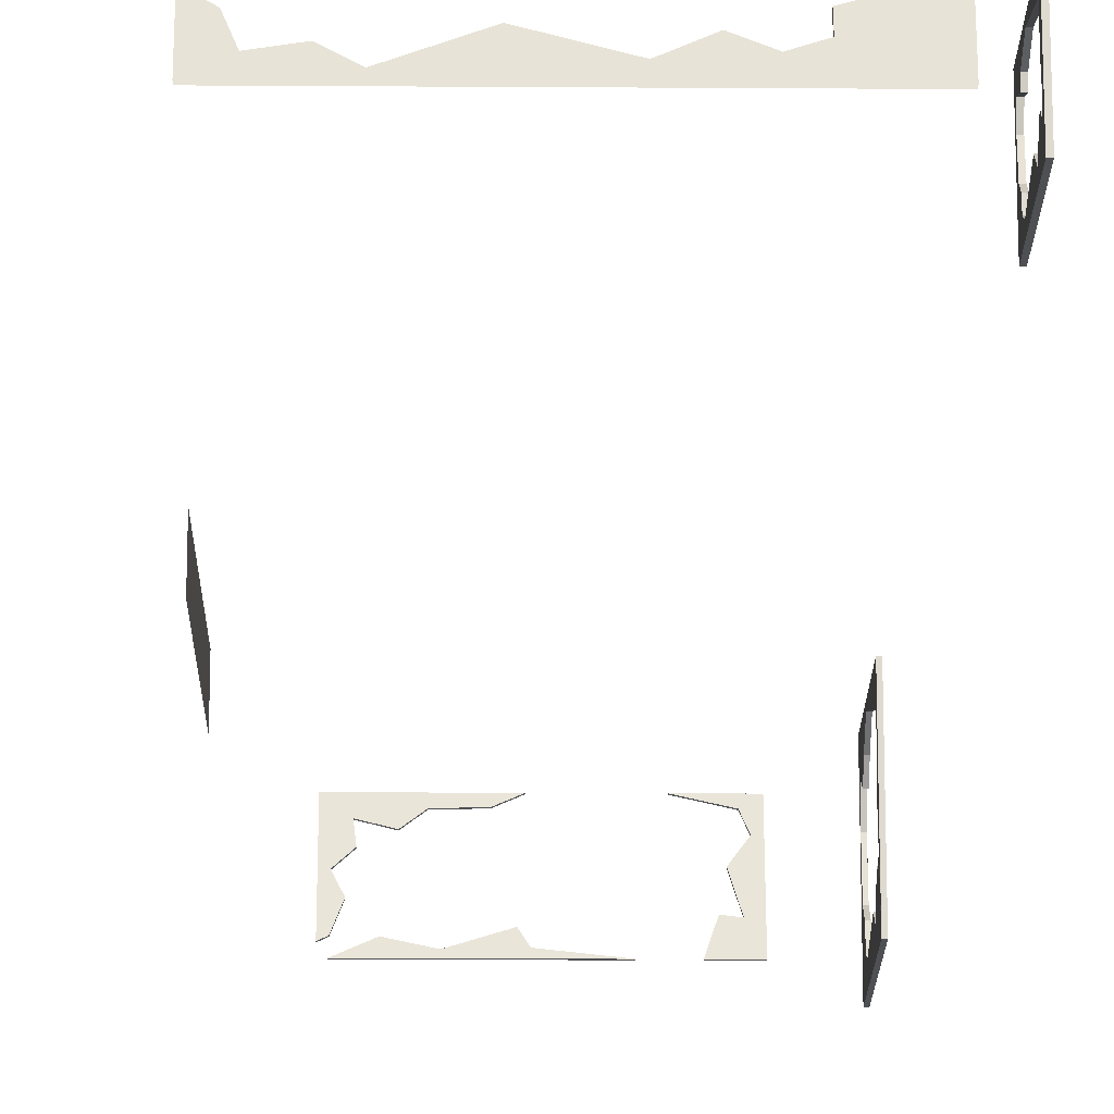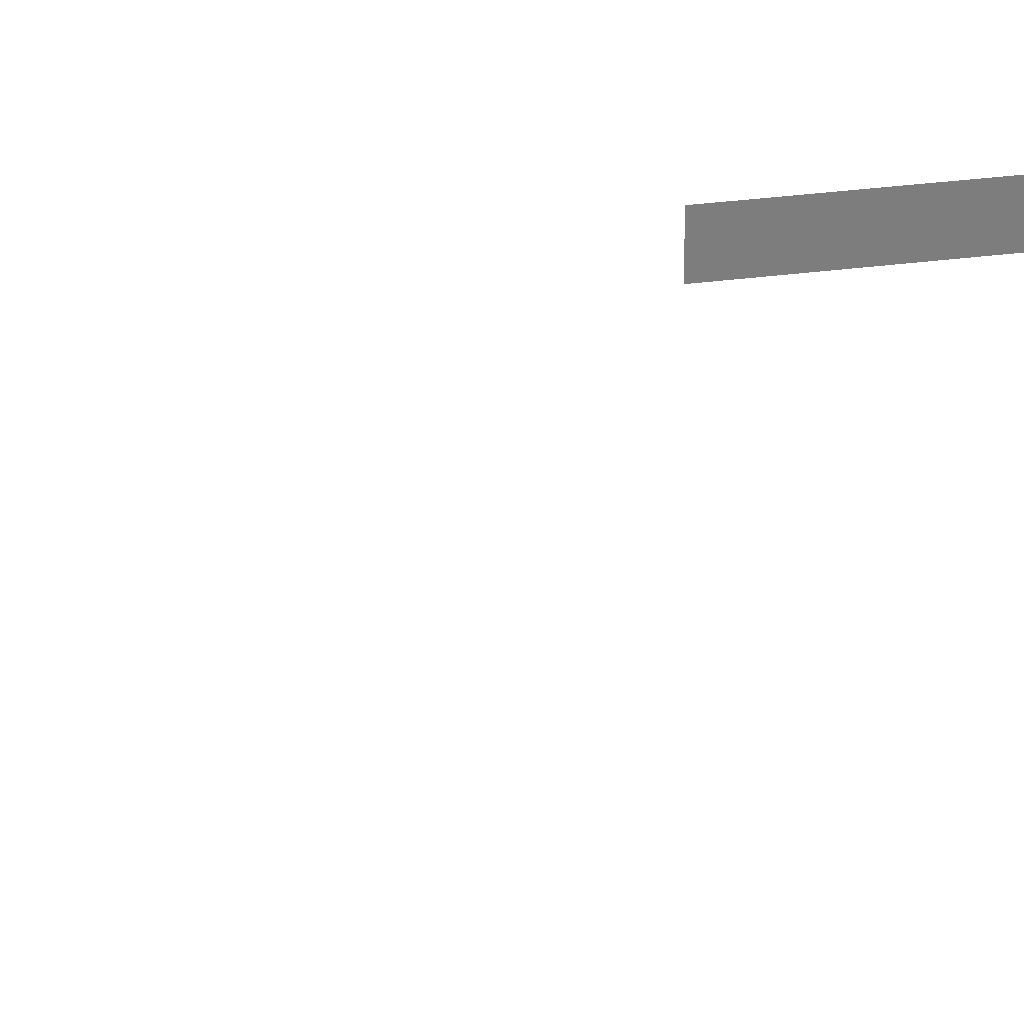
<metadata>
{"format":"obj","ext":"obj","renderer":"f3d","projection":"perspective","resolution":1024,"background":"white","views":[{"elev":-18.8,"azim":179.3,"up":"+Y"},{"elev":31.3,"azim":-100.9,"up":"+Y"}]}
</metadata>
<code>
g SM_Bld_Trailer_Damaged_Glass_02
v -1.55 1.81 3.175
v -1.55 1.959 3.098
v -1.521 1.959 3.098
v -1.521 1.81 3.175
v -1.55 2.191 3.166
v -1.55 2.571 3.108
v -1.521 2.571 3.108
v -1.521 2.191 3.166
v -1.55 2.812 3.053
v -1.521 2.226 3.053
v -1.521 2.812 3.053
v -1.55 2.226 3.053
v -1.521 1.46 3.053
v -1.55 1.46 3.053
v -1.55 1.959 3.098
v -1.55 2.191 3.166
v -1.521 2.191 3.166
v -1.521 1.959 3.098
v -1.55 1.597 3.386
v -1.55 1.867 3.285
v -1.521 1.867 3.285
v -1.521 1.597 3.386
v -1.55 1.867 3.285
v -1.55 1.81 3.175
v -1.521 1.81 3.175
v -1.521 1.867 3.285
v -1.55 1.602 4.011
v -1.55 1.718 3.541
v -1.521 1.718 3.541
v -1.521 1.602 4.011
v -1.55 1.718 3.541
v -1.55 1.597 3.386
v -1.521 1.597 3.386
v -1.521 1.718 3.541
v -1.55 1.46 3.053
v -1.55 1.46 4.32
v -1.521 1.46 4.32
v -1.521 1.46 3.053
v -1.55 1.937 4.237
v -1.55 1.826 4.102
v -1.521 1.826 4.102
v -1.521 1.937 4.237
v -1.55 1.826 4.102
v -1.55 1.698 4.089
v -1.521 1.698 4.089
v -1.521 1.826 4.102
v -1.55 1.698 4.089
v -1.55 1.602 4.011
v -1.521 1.602 4.011
v -1.521 1.698 4.089
v -1.55 2.55 4.205
v -1.55 2.316 4.285
v -1.521 2.316 4.285
v -1.521 2.55 4.205
v -1.55 2.316 4.285
v -1.55 1.937 4.237
v -1.521 1.937 4.237
v -1.521 2.316 4.285
v -1.55 1.46 4.32
v -1.55 2.812 4.32
v -1.521 2.812 4.32
v -1.521 1.46 4.32
v -1.55 2.762 3.761
v -1.55 2.608 3.969
v -1.521 2.608 3.969
v -1.521 2.762 3.761
v -1.55 2.608 3.969
v -1.55 2.471 4.076
v -1.521 2.471 4.076
v -1.521 2.608 3.969
v -1.55 2.471 4.076
v -1.55 2.55 4.205
v -1.521 2.55 4.205
v -1.521 2.471 4.076
v -1.55 2.571 3.108
v -1.55 2.762 3.761
v -1.521 2.762 3.761
v -1.521 2.571 3.108
v -1.55 2.812 4.32
v -1.55 2.812 3.053
v -1.521 2.812 3.053
v -1.521 2.812 4.32
v -1.55 2.17 -4.689
v -1.55 2.244 -4.739
v -1.524 2.244 -4.739
v -1.524 2.17 -4.689
v -1.55 2.392 -4.695
v -1.55 2.584 -4.713
v -1.524 2.584 -4.713
v -1.524 2.392 -4.695
v -1.55 2.712 -4.778
v -1.524 2.396 -4.778
v -1.524 2.712 -4.778
v -1.55 2.396 -4.778
v -1.524 1.987 -4.778
v -1.55 1.987 -4.778
v -1.55 2.244 -4.739
v -1.55 2.392 -4.695
v -1.524 2.392 -4.695
v -1.524 2.244 -4.739
v -1.55 2.062 -4.521
v -1.55 2.205 -4.612
v -1.524 2.205 -4.612
v -1.524 2.062 -4.521
v -1.55 2.205 -4.612
v -1.55 2.202 -4.668
v -1.524 2.202 -4.668
v -1.524 2.205 -4.612
v -1.55 2.202 -4.668
v -1.55 2.17 -4.689
v -1.524 2.17 -4.689
v -1.524 2.202 -4.668
v -1.55 2.061 -4.072
v -1.55 2.157 -4.408
v -1.524 2.157 -4.408
v -1.524 2.061 -4.072
v -1.55 2.157 -4.408
v -1.55 2.062 -4.521
v -1.524 2.062 -4.521
v -1.524 2.157 -4.408
v -1.55 1.987 -4.778
v -1.55 1.987 -3.842
v -1.524 1.987 -3.842
v -1.524 1.987 -4.778
v -1.55 2.261 -3.908
v -1.55 2.192 -3.989
v -1.524 2.192 -3.989
v -1.524 2.261 -3.908
v -1.55 2.192 -3.989
v -1.55 2.109 -3.992
v -1.524 2.109 -3.992
v -1.524 2.192 -3.989
v -1.55 2.109 -3.992
v -1.55 2.061 -4.072
v -1.524 2.061 -4.072
v -1.524 2.109 -3.992
v -1.55 2.453 -3.88
v -1.55 2.261 -3.908
v -1.524 2.261 -3.908
v -1.524 2.453 -3.88
v -1.55 1.987 -3.842
v -1.524 2.453 -3.842
v -1.524 1.987 -3.842
v -1.55 2.453 -3.842
v -1.524 2.712 -3.842
v -1.55 2.712 -3.842
v -1.55 2.601 -4.067
v -1.55 2.533 -4.051
v -1.524 2.533 -4.051
v -1.524 2.601 -4.067
v -1.55 2.533 -4.051
v -1.55 2.575 -3.92
v -1.524 2.575 -3.92
v -1.524 2.533 -4.051
v -1.55 2.575 -3.92
v -1.55 2.453 -3.88
v -1.524 2.453 -3.88
v -1.524 2.575 -3.92
v -1.55 2.712 -4.284
v -1.55 2.712 -4.778
v -1.524 2.712 -4.778
v -1.524 2.712 -4.284
v -1.55 2.712 -3.842
v -1.524 2.712 -3.842
v -1.55 2.584 -4.713
v -1.55 2.673 -4.274
v -1.524 2.673 -4.274
v -1.524 2.584 -4.713
v -1.55 2.673 -4.274
v -1.55 2.601 -4.067
v -1.524 2.601 -4.067
v -1.524 2.673 -4.274
v 1.111 2.74 5.084
v 0.08687 2.74 5.084
v 0.2589 2.661 5.067
v 0.5699 2.653 5.065
v 0.7152 2.538 5.04
v 0.9394 2.597 5.053
v 0.9212 2.441 5.02
v 1.047 2.32 4.993
v 1.111 1.93 4.909
v 0.9723 2.166 4.96
v 1.048 1.962 4.916
v -0.7844 1.84 4.89
v -0.8636 2.08 4.942
v -0.9861 2.065 4.938
v -1.095 1.84 4.89
v -0.9059 2.34 4.998
v -1.029 2.513 5.035
v -1.095 2.74 5.084
v -0.9698 2.656 5.066
v -0.622 2.74 5.084
v 1.053 1.84 4.89
v 0.8012 1.958 4.915
v 0.5013 1.89 4.901
v 0.5053 1.84 4.89
v 0.128 2.011 4.927
v 0.05837 1.899 4.903
v -0.4527 1.84 4.89
v 1.111 2.74 5.108
v 0.2589 2.661 5.091
v 0.08687 2.74 5.108
v 0.5699 2.653 5.089
v 0.7152 2.538 5.064
v 0.9394 2.597 5.077
v 0.9212 2.441 5.044
v 1.047 2.32 5.017
v 1.111 1.93 4.933
v 0.9723 2.166 4.984
v 1.048 1.962 4.94
v -0.7844 1.84 4.914
v -0.9861 2.065 4.962
v -0.8636 2.08 4.966
v -1.095 1.84 4.914
v -0.9059 2.34 5.022
v -1.029 2.513 5.059
v -1.095 2.74 5.108
v -0.9698 2.656 5.09
v -0.622 2.74 5.108
v 1.053 1.84 4.914
v 0.5013 1.89 4.925
v 0.8012 1.958 4.939
v 0.5053 1.84 4.914
v 0.128 2.011 4.951
v 0.05837 1.899 4.927
v -0.4527 1.84 4.914
v 1.111 2.74 5.108
v 0.08687 2.74 5.108
v 0.08687 2.74 5.084
v 1.111 2.74 5.084
v 0.08687 2.74 5.108
v 0.2589 2.661 5.091
v 0.2589 2.661 5.067
v 0.08687 2.74 5.084
v 0.2589 2.661 5.091
v 0.5699 2.653 5.089
v 0.5699 2.653 5.065
v 0.2589 2.661 5.067
v 0.9394 2.597 5.077
v 0.9212 2.441 5.044
v 0.9212 2.441 5.02
v 0.9394 2.597 5.053
v 0.9212 2.441 5.044
v 1.047 2.32 5.017
v 1.047 2.32 4.993
v 0.9212 2.441 5.02
v 0.5699 2.653 5.089
v 0.7152 2.538 5.064
v 0.7152 2.538 5.04
v 0.5699 2.653 5.065
v 0.7152 2.538 5.064
v 0.9394 2.597 5.077
v 0.9394 2.597 5.053
v 0.7152 2.538 5.04
v 1.111 1.93 4.933
v 1.111 2.74 5.108
v 1.111 2.74 5.084
v 1.111 1.93 4.909
v 1.047 2.32 5.017
v 0.9723 2.166 4.984
v 0.9723 2.166 4.96
v 1.047 2.32 4.993
v 0.9723 2.166 4.984
v 1.048 1.962 4.94
v 1.048 1.962 4.916
v 0.9723 2.166 4.96
v 1.048 1.962 4.94
v 1.111 1.93 4.933
v 1.111 1.93 4.909
v 1.048 1.962 4.916
v -0.7844 1.84 4.914
v -0.8636 2.08 4.966
v -0.8636 2.08 4.942
v -0.7844 1.84 4.89
v -0.8636 2.08 4.966
v -0.9861 2.065 4.962
v -0.9861 2.065 4.938
v -0.8636 2.08 4.942
v -1.095 1.84 4.914
v -0.7844 1.84 4.914
v -0.7844 1.84 4.89
v -1.095 1.84 4.89
v -1.095 2.74 5.108
v -1.095 1.84 4.914
v -1.095 1.84 4.89
v -1.095 2.74 5.084
v -0.9861 2.065 4.962
v -0.9059 2.34 5.022
v -0.9059 2.34 4.998
v -0.9861 2.065 4.938
v -0.9059 2.34 5.022
v -1.029 2.513 5.059
v -1.029 2.513 5.035
v -0.9059 2.34 4.998
v -0.9698 2.656 5.09
v -0.622 2.74 5.108
v -0.622 2.74 5.084
v -0.9698 2.656 5.066
v -0.622 2.74 5.108
v -1.095 2.74 5.108
v -1.095 2.74 5.084
v -0.622 2.74 5.084
v -1.029 2.513 5.059
v -0.9698 2.656 5.09
v -0.9698 2.656 5.066
v -1.029 2.513 5.035
v 1.053 1.84 4.914
v 0.8012 1.958 4.939
v 0.8012 1.958 4.915
v 1.053 1.84 4.89
v 0.8012 1.958 4.939
v 0.5013 1.89 4.925
v 0.5013 1.89 4.901
v 0.8012 1.958 4.915
v 0.5053 1.84 4.914
v 1.053 1.84 4.914
v 1.053 1.84 4.89
v 0.5053 1.84 4.89
v 0.05837 1.899 4.927
v -0.4527 1.84 4.914
v -0.4527 1.84 4.89
v 0.05837 1.899 4.903
v -0.4527 1.84 4.914
v 0.5053 1.84 4.914
v 0.5053 1.84 4.89
v -0.4527 1.84 4.89
v 0.5013 1.89 4.925
v 0.128 2.011 4.951
v 0.128 2.011 4.927
v 0.5013 1.89 4.901
v 0.128 2.011 4.951
v 0.05837 1.899 4.927
v 0.05837 1.899 4.903
v 0.128 2.011 4.927
v 1.541 2.747 0.8176
v 1.541 2.335 0.8176
v 1.541 2.335 2.788
v 1.541 2.747 2.788
v 1.234 1.84 -5.655
v 1.096 2.104 -5.614
v 1.234 2.191 -5.601
v 1.033 1.949 -5.638
v 0.8113 1.986 -5.632
v 0.6444 1.891 -5.647
v 0.1907 1.84 -5.655
v 0.2253 2.054 -5.622
v -0.2235 1.927 -5.641
v -0.4691 1.84 -5.655
v -0.4491 2.033 -5.625
v -0.6299 1.955 -5.637
v -1.226 1.84 -5.655
v -0.7887 2.01 -5.629
v -0.7872 2.121 -5.612
v -1.072 2.204 -5.599
v -1.226 2.841 -5.502
v -1.137 2.49 -5.556
v -1.012 2.661 -5.529
v -0.7076 2.623 -5.535
v -0.4469 2.841 -5.502
v 1.234 1.84 -5.687
v 1.234 2.191 -5.633
v 1.096 2.104 -5.646
v 1.033 1.949 -5.67
v 0.8113 1.986 -5.664
v 0.6444 1.891 -5.679
v 0.1907 1.84 -5.687
v 0.2253 2.054 -5.654
v -0.2235 1.927 -5.673
v -0.4691 1.84 -5.687
v -0.4491 2.033 -5.657
v -0.6299 1.955 -5.669
v -1.226 1.84 -5.687
v -0.7887 2.01 -5.661
v -0.7872 2.121 -5.644
v -1.072 2.204 -5.631
v -1.226 2.841 -5.534
v -1.137 2.49 -5.588
v -1.012 2.661 -5.561
v -0.7076 2.623 -5.567
v -0.4469 2.841 -5.534
v 0.6444 1.891 -5.679
v 0.8113 1.986 -5.664
v 0.8113 1.986 -5.632
v 0.6444 1.891 -5.647
v 0.8113 1.986 -5.664
v 1.033 1.949 -5.67
v 1.033 1.949 -5.638
v 0.8113 1.986 -5.632
v 1.033 1.949 -5.67
v 1.096 2.104 -5.646
v 1.096 2.104 -5.614
v 1.033 1.949 -5.638
v 1.096 2.104 -5.646
v 1.234 2.191 -5.633
v 1.234 2.191 -5.601
v 1.096 2.104 -5.614
v -0.2235 1.927 -5.673
v 0.2253 2.054 -5.654
v 0.2253 2.054 -5.622
v -0.2235 1.927 -5.641
v 0.2253 2.054 -5.654
v 0.6444 1.891 -5.679
v 0.6444 1.891 -5.647
v 0.2253 2.054 -5.622
v -0.6299 1.955 -5.669
v -0.4491 2.033 -5.657
v -0.4491 2.033 -5.625
v -0.6299 1.955 -5.637
v -0.4491 2.033 -5.657
v -0.2235 1.927 -5.673
v -0.2235 1.927 -5.641
v -0.4491 2.033 -5.625
v -0.7887 2.01 -5.661
v -0.6299 1.955 -5.669
v -0.6299 1.955 -5.637
v -0.7887 2.01 -5.629
v -1.012 2.661 -5.561
v -1.137 2.49 -5.588
v -1.137 2.49 -5.556
v -1.012 2.661 -5.529
v -1.072 2.204 -5.631
v -0.7872 2.121 -5.644
v -0.7872 2.121 -5.612
v -1.072 2.204 -5.599
v -0.7872 2.121 -5.644
v -0.7887 2.01 -5.661
v -0.7887 2.01 -5.629
v -0.7872 2.121 -5.612
v -1.137 2.49 -5.588
v -1.072 2.204 -5.631
v -1.072 2.204 -5.599
v -1.137 2.49 -5.556
v -0.4469 2.841 -5.534
v -0.7076 2.623 -5.567
v -0.7076 2.623 -5.535
v -0.4469 2.841 -5.502
v -0.7076 2.623 -5.567
v -1.012 2.661 -5.561
v -1.012 2.661 -5.529
v -0.7076 2.623 -5.535
v -1.55 2.812 4.32
v -1.55 2.608 3.969
v -1.55 2.762 3.761
v -1.55 2.471 4.076
v -1.55 2.55 4.205
v -1.55 2.316 4.285
v -1.55 1.937 4.237
v -1.55 2.812 3.053
v -1.55 2.571 3.108
v -1.55 2.226 3.053
v -1.55 2.191 3.166
v -1.55 1.46 4.32
v -1.55 1.46 3.053
v -1.55 1.826 4.102
v -1.55 1.959 3.098
v -1.55 1.698 4.089
v -1.55 1.81 3.175
v -1.55 1.867 3.285
v -1.55 1.597 3.386
v -1.55 1.602 4.011
v -1.55 1.718 3.541
v -1.521 1.46 3.053
v -1.521 1.81 3.175
v -1.521 1.959 3.098
v -1.521 1.867 3.285
v -1.521 2.191 3.166
v -1.521 1.597 3.386
v -1.521 2.226 3.053
v -1.521 2.571 3.108
v -1.521 2.812 3.053
v -1.521 2.762 3.761
v -1.521 1.46 4.32
v -1.521 2.812 4.32
v -1.521 1.718 3.541
v -1.521 2.608 3.969
v -1.521 1.602 4.011
v -1.521 2.471 4.076
v -1.521 1.698 4.089
v -1.521 1.826 4.102
v -1.521 1.937 4.237
v -1.521 2.55 4.205
v -1.521 2.316 4.285
v -1.55 2.712 -3.842
v -1.55 2.533 -4.051
v -1.55 2.601 -4.067
v -1.55 2.575 -3.92
v -1.55 2.453 -3.88
v -1.55 2.673 -4.274
v -1.55 2.453 -3.842
v -1.55 2.712 -4.284
v -1.55 2.261 -3.908
v -1.55 2.712 -4.778
v -1.55 2.584 -4.713
v -1.55 2.396 -4.778
v -1.55 2.392 -4.695
v -1.55 1.987 -3.842
v -1.55 1.987 -4.778
v -1.55 2.192 -3.989
v -1.55 2.244 -4.739
v -1.55 2.109 -3.992
v -1.55 2.17 -4.689
v -1.55 2.061 -4.072
v -1.55 2.157 -4.408
v -1.55 2.062 -4.521
v -1.55 2.202 -4.668
v -1.55 2.205 -4.612
v -1.524 1.987 -4.778
v -1.524 2.17 -4.689
v -1.524 2.244 -4.739
v -1.524 2.202 -4.668
v -1.524 2.205 -4.612
v -1.524 2.392 -4.695
v -1.524 2.062 -4.521
v -1.524 2.396 -4.778
v -1.524 2.584 -4.713
v -1.524 2.712 -4.778
v -1.524 1.987 -3.842
v -1.524 2.673 -4.274
v -1.524 2.712 -4.284
v -1.524 2.157 -4.408
v -1.524 2.712 -3.842
v -1.524 2.061 -4.072
v -1.524 2.601 -4.067
v -1.524 2.109 -3.992
v -1.524 2.192 -3.989
v -1.524 2.261 -3.908
v -1.524 2.453 -3.842
v -1.524 2.453 -3.88
v -1.524 2.533 -4.051
v -1.524 2.575 -3.92
g SM_Bld_Trailer_Damaged_Glass_02_0
f 3 2 1
f 4 3 1
f 7 6 5
f 8 7 5
f 11 10 9
f 10 12 9
f 10 13 12
f 13 14 12
f 17 16 15
f 18 17 15
f 21 20 19
f 22 21 19
f 25 24 23
f 26 25 23
f 29 28 27
f 30 29 27
f 33 32 31
f 34 33 31
f 37 36 35
f 38 37 35
f 41 40 39
f 42 41 39
f 45 44 43
f 46 45 43
f 49 48 47
f 50 49 47
f 53 52 51
f 54 53 51
f 57 56 55
f 58 57 55
f 61 60 59
f 62 61 59
f 65 64 63
f 66 65 63
f 69 68 67
f 70 69 67
f 73 72 71
f 74 73 71
f 77 76 75
f 78 77 75
f 81 80 79
f 82 81 79
f 85 84 83
f 86 85 83
f 89 88 87
f 90 89 87
f 93 92 91
f 92 94 91
f 92 95 94
f 95 96 94
f 99 98 97
f 100 99 97
f 103 102 101
f 104 103 101
f 107 106 105
f 108 107 105
f 111 110 109
f 112 111 109
f 115 114 113
f 116 115 113
f 119 118 117
f 120 119 117
f 123 122 121
f 124 123 121
f 127 126 125
f 128 127 125
f 131 130 129
f 132 131 129
f 135 134 133
f 136 135 133
f 139 138 137
f 140 139 137
f 143 142 141
f 142 144 141
f 142 145 144
f 145 146 144
f 149 148 147
f 150 149 147
f 153 152 151
f 154 153 151
f 157 156 155
f 158 157 155
f 161 160 159
f 162 161 159
f 162 159 163
f 164 162 163
f 167 166 165
f 168 167 165
f 171 170 169
f 172 171 169
f 175 174 173
f 176 175 173
f 177 176 173
f 178 177 173
f 179 178 173
f 180 179 173
f 181 180 173
f 182 180 181
f 183 182 181
f 186 185 184
f 187 186 184
f 188 186 187
f 189 188 187
f 190 189 187
f 191 189 190
f 192 191 190
f 195 194 193
f 196 195 193
f 197 195 196
f 198 197 196
f 199 198 196
f 202 201 200
f 201 203 200
f 203 204 200
f 204 205 200
f 205 206 200
f 206 207 200
f 207 208 200
f 207 209 208
f 209 210 208
f 213 212 211
f 212 214 211
f 212 215 214
f 215 216 214
f 216 217 214
f 216 218 217
f 218 219 217
f 222 221 220
f 221 223 220
f 221 224 223
f 224 225 223
f 225 226 223
f 229 228 227
f 230 229 227
f 233 232 231
f 234 233 231
f 237 236 235
f 238 237 235
f 241 240 239
f 242 241 239
f 245 244 243
f 246 245 243
f 249 248 247
f 250 249 247
f 253 252 251
f 254 253 251
f 257 256 255
f 258 257 255
f 261 260 259
f 262 261 259
f 265 264 263
f 266 265 263
f 269 268 267
f 270 269 267
f 273 272 271
f 274 273 271
f 277 276 275
f 278 277 275
f 281 280 279
f 282 281 279
f 285 284 283
f 286 285 283
f 289 288 287
f 290 289 287
f 293 292 291
f 294 293 291
f 297 296 295
f 298 297 295
f 301 300 299
f 302 301 299
f 305 304 303
f 306 305 303
f 309 308 307
f 310 309 307
f 313 312 311
f 314 313 311
f 317 316 315
f 318 317 315
f 321 320 319
f 322 321 319
f 325 324 323
f 326 325 323
f 329 328 327
f 330 329 327
f 333 332 331
f 334 333 331
f 337 336 335
f 338 337 335
f 341 340 339
f 340 342 339
f 342 343 339
f 343 344 339
f 339 344 345
f 344 346 345
f 346 347 345
f 345 347 348
f 347 349 348
f 349 350 348
f 348 350 351
f 350 352 351
f 352 353 351
f 353 354 351
f 351 354 355
f 354 356 355
f 356 357 355
f 357 358 355
f 358 359 355
f 362 361 360
f 363 362 360
f 364 363 360
f 365 364 360
f 365 360 366
f 367 365 366
f 368 367 366
f 368 366 369
f 370 368 369
f 371 370 369
f 371 369 372
f 373 371 372
f 374 373 372
f 375 374 372
f 375 372 376
f 377 375 376
f 378 377 376
f 379 378 376
f 380 379 376
f 383 382 381
f 384 383 381
f 387 386 385
f 388 387 385
f 391 390 389
f 392 391 389
f 395 394 393
f 396 395 393
f 399 398 397
f 400 399 397
f 403 402 401
f 404 403 401
f 407 406 405
f 408 407 405
f 411 410 409
f 412 411 409
f 415 414 413
f 416 415 413
f 419 418 417
f 420 419 417
f 423 422 421
f 424 423 421
f 427 426 425
f 428 427 425
f 431 430 429
f 432 431 429
f 435 434 433
f 436 435 433
f 439 438 437
f 440 439 437
f 443 442 441
f 442 444 441
f 444 445 441
f 445 446 441
f 446 447 441
f 448 443 441
f 448 449 443
f 449 448 450
f 451 449 450
f 447 452 441
f 451 450 453
f 447 454 452
f 455 451 453
f 454 456 452
f 457 455 453
f 458 457 453
f 459 458 453
f 459 453 452
f 456 460 452
f 461 459 452
f 460 461 452
f 464 463 462
f 463 465 462
f 466 464 462
f 465 467 462
f 468 466 462
f 469 466 468
f 470 469 468
f 469 470 471
f 462 467 472
f 471 470 473
f 467 474 472
f 475 471 473
f 474 476 472
f 477 475 473
f 476 478 472
f 478 479 472
f 479 480 472
f 472 480 473
f 481 477 473
f 480 482 473
f 482 481 473
f 485 484 483
f 484 486 483
f 486 487 483
f 488 485 483
f 487 489 483
f 490 488 483
f 487 491 489
f 490 492 488
f 492 493 488
f 493 492 494
f 495 493 494
f 491 496 489
f 495 494 497
f 491 498 496
f 499 495 497
f 498 500 496
f 501 499 497
f 500 502 496
f 502 503 496
f 503 504 496
f 504 497 496
f 505 501 497
f 504 506 497
f 506 505 497
f 509 508 507
f 508 510 507
f 510 511 507
f 512 509 507
f 511 513 507
f 514 512 507
f 515 512 514
f 516 515 514
f 507 513 517
f 515 516 518
f 516 519 518
f 513 520 517
f 518 519 521
f 520 522 517
f 523 518 521
f 522 524 517
f 524 525 517
f 525 526 517
f 517 526 527
f 526 528 527
f 527 528 521
f 529 523 521
f 528 530 521
f 530 529 521

</code>
